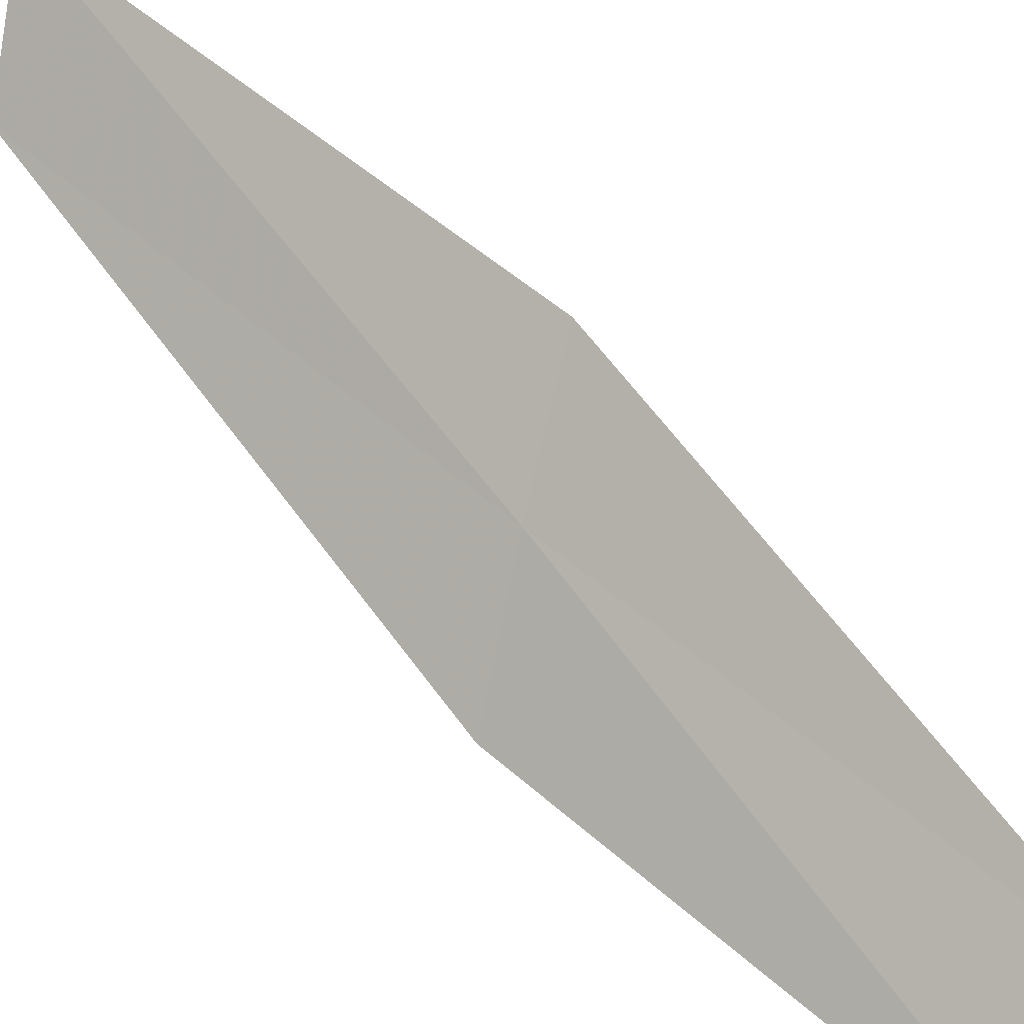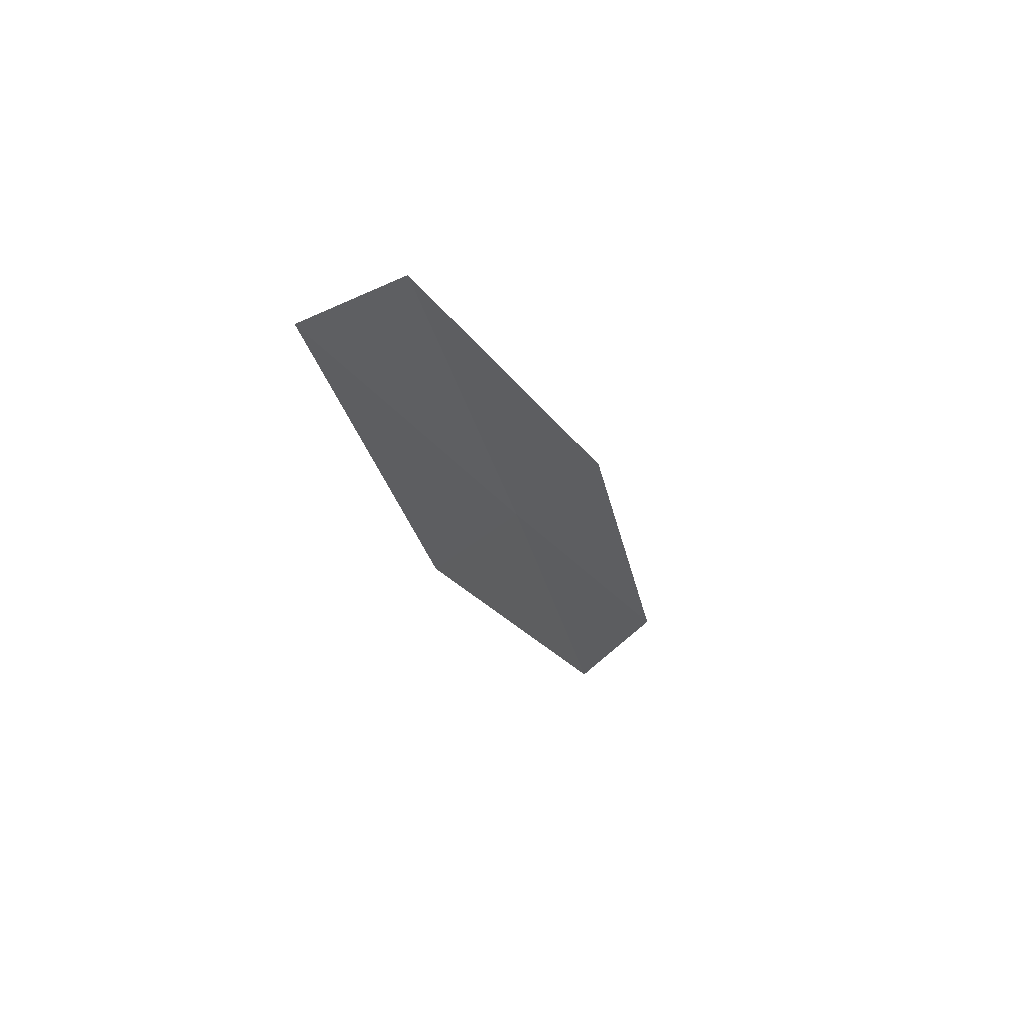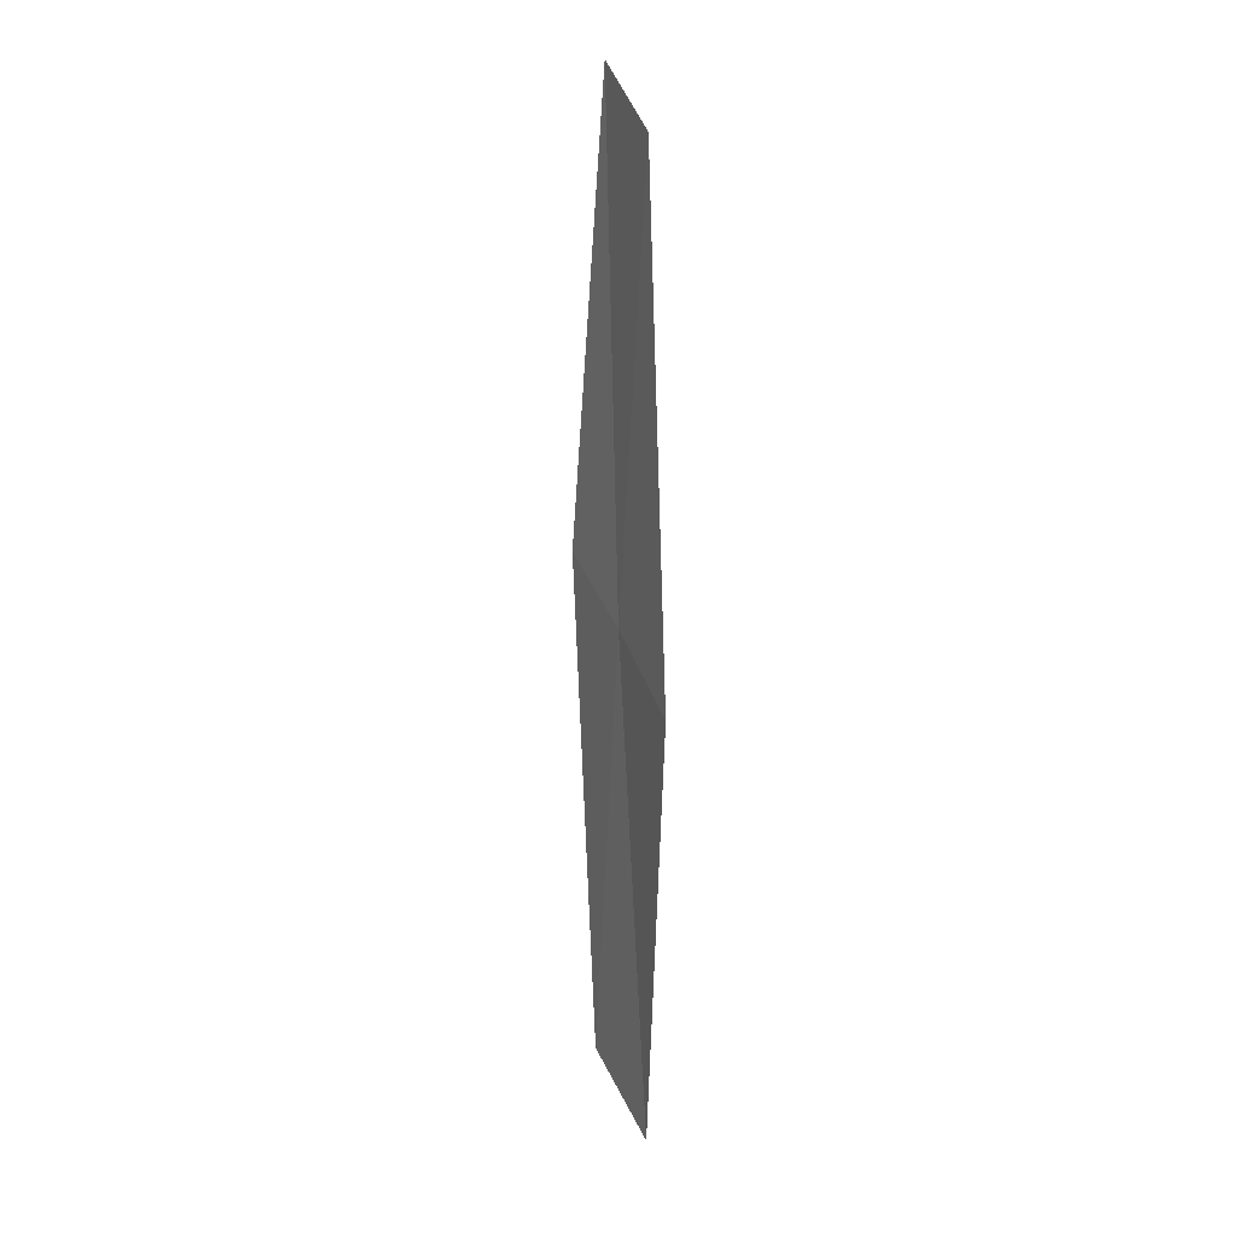
<metadata>
{"format":"obj","ext":"obj","renderer":"f3d","projection":"perspective","resolution":1024,"background":"white","views":[{"elev":33.5,"azim":133.7,"up":"+Y"},{"elev":59.4,"azim":-101.5,"up":"+Z"},{"elev":32.1,"azim":8.8,"up":"+Z"}]}
</metadata>
<code>
v -23.74 28.09 11.53
v -23.69 28.57 13.66
v -23.96 29.09 13.79
v -24.04 28.58 11.62
v -23.79 27.65 9.41
v -23.46 27.56 11.42
v -23.47 27.14 9.349
f 1 3 2
f 1 4 3
f 1 5 4
f 1 6 7
f 1 7 5
f 1 2 6

</code>
